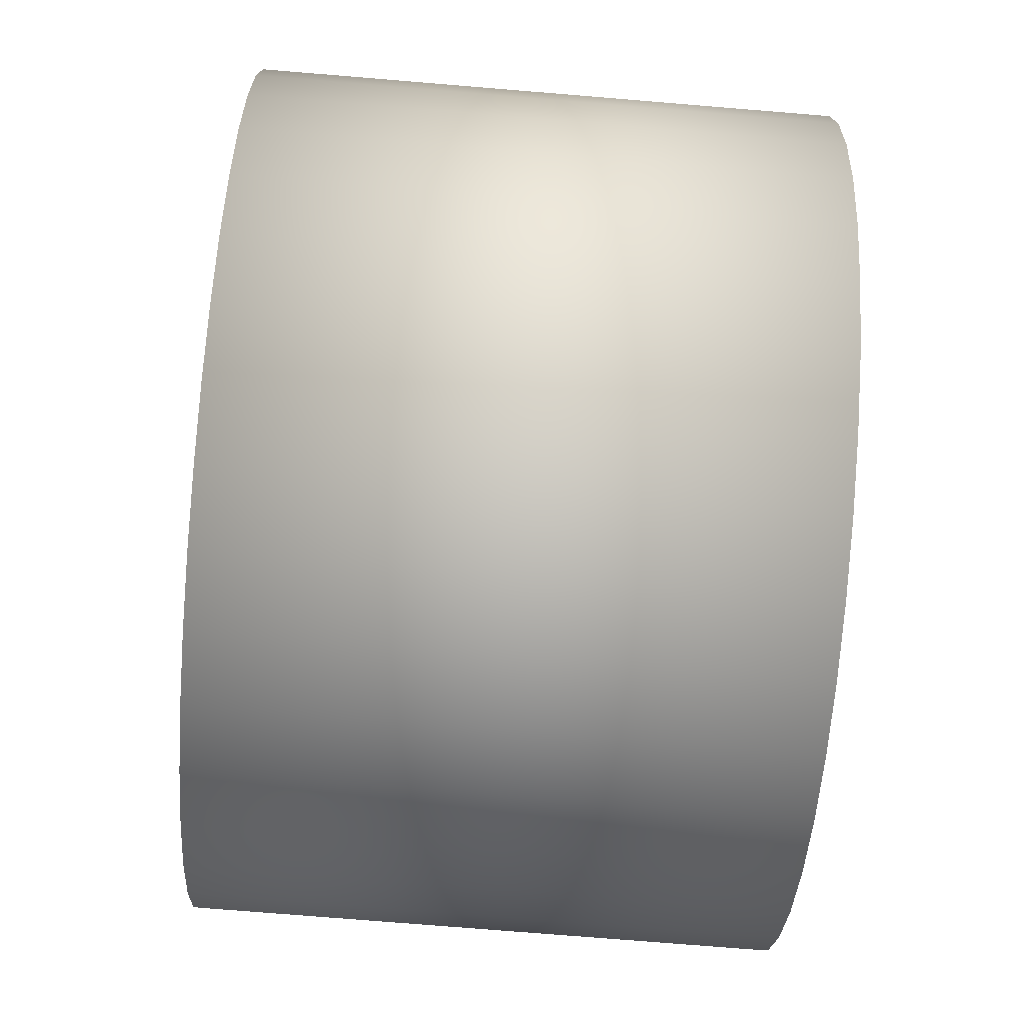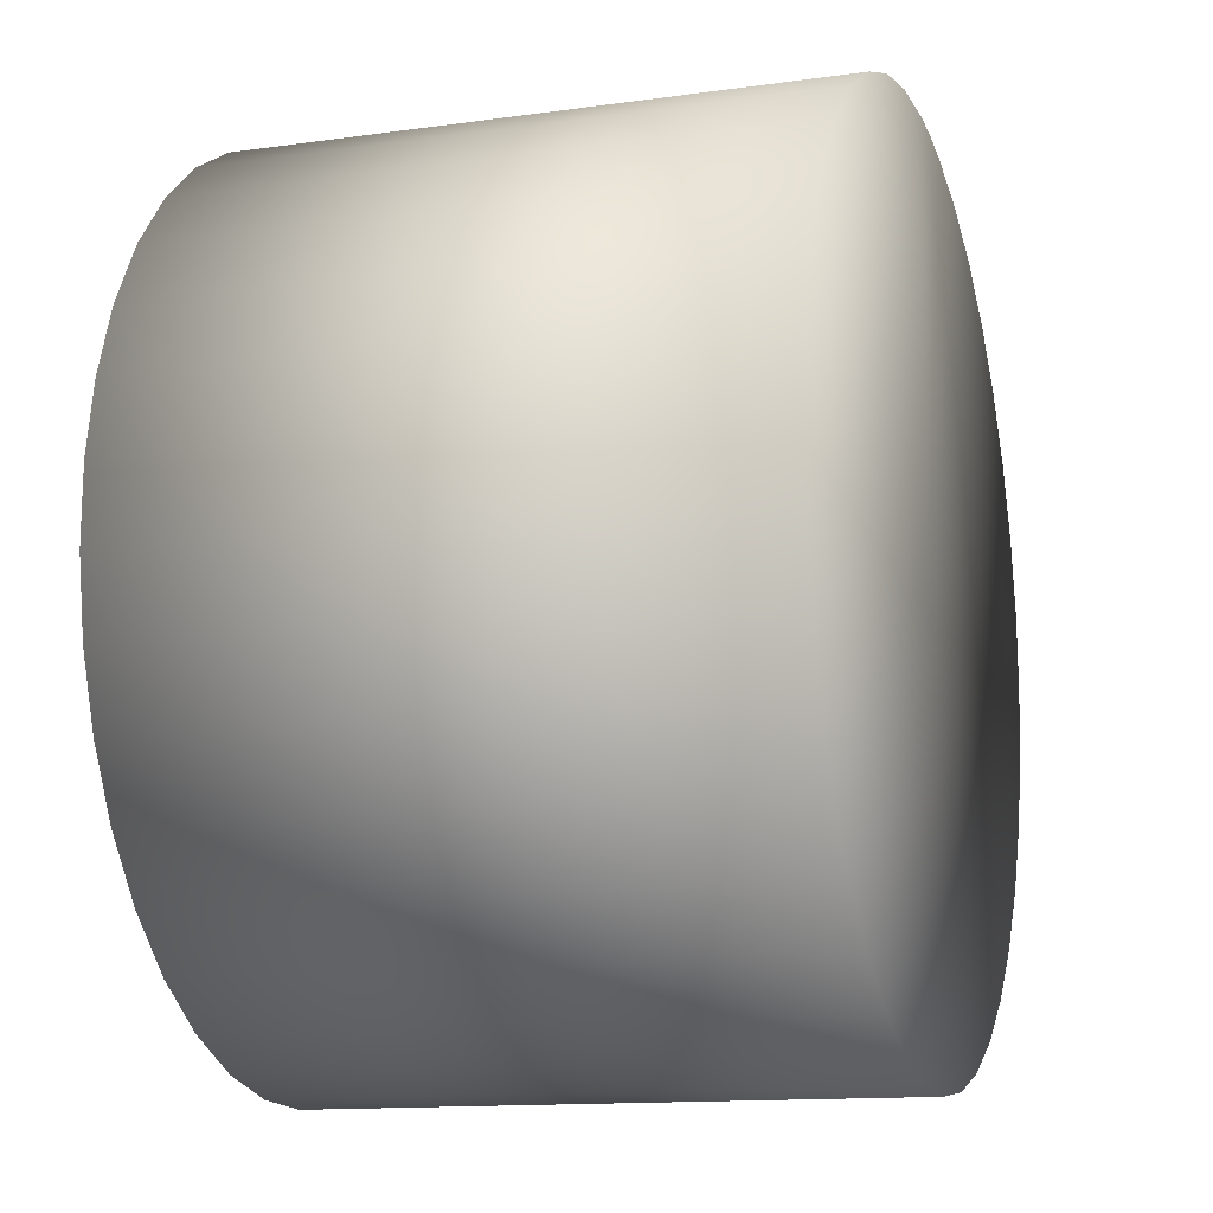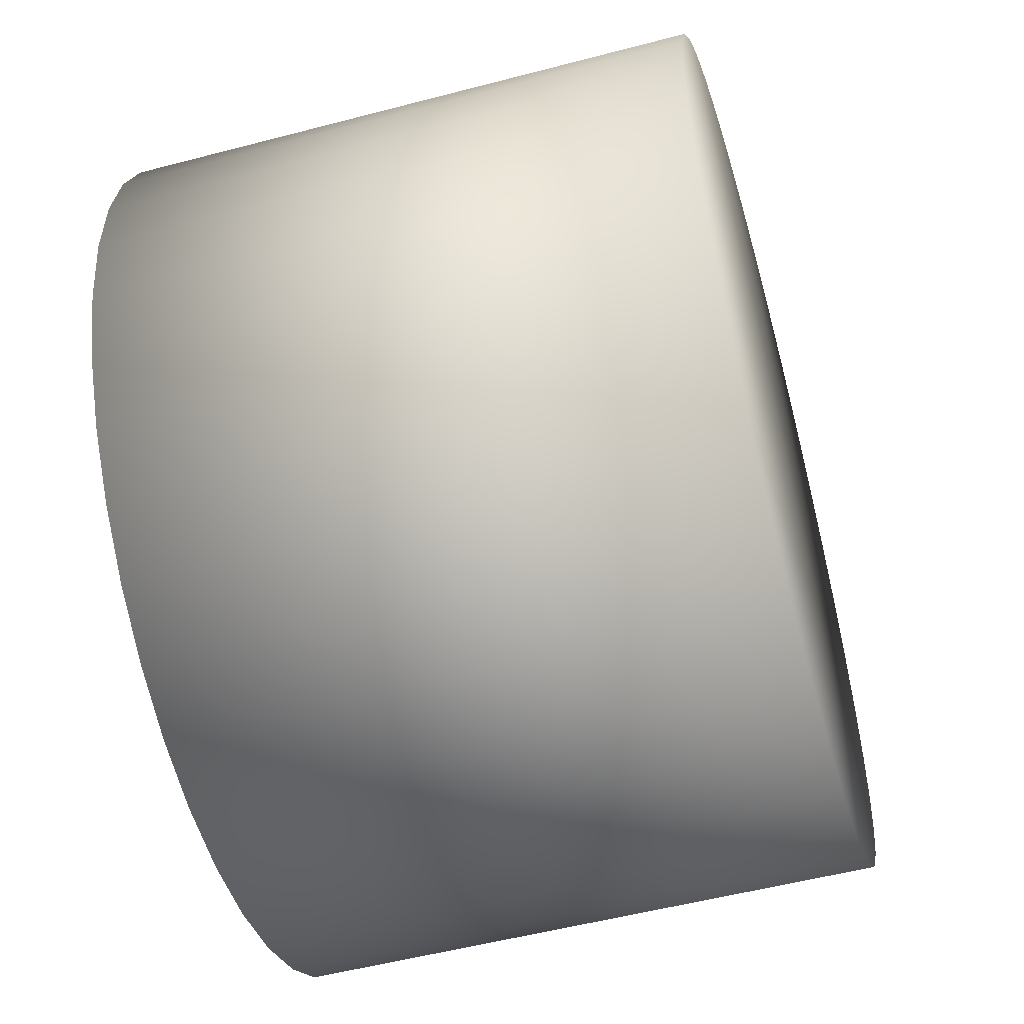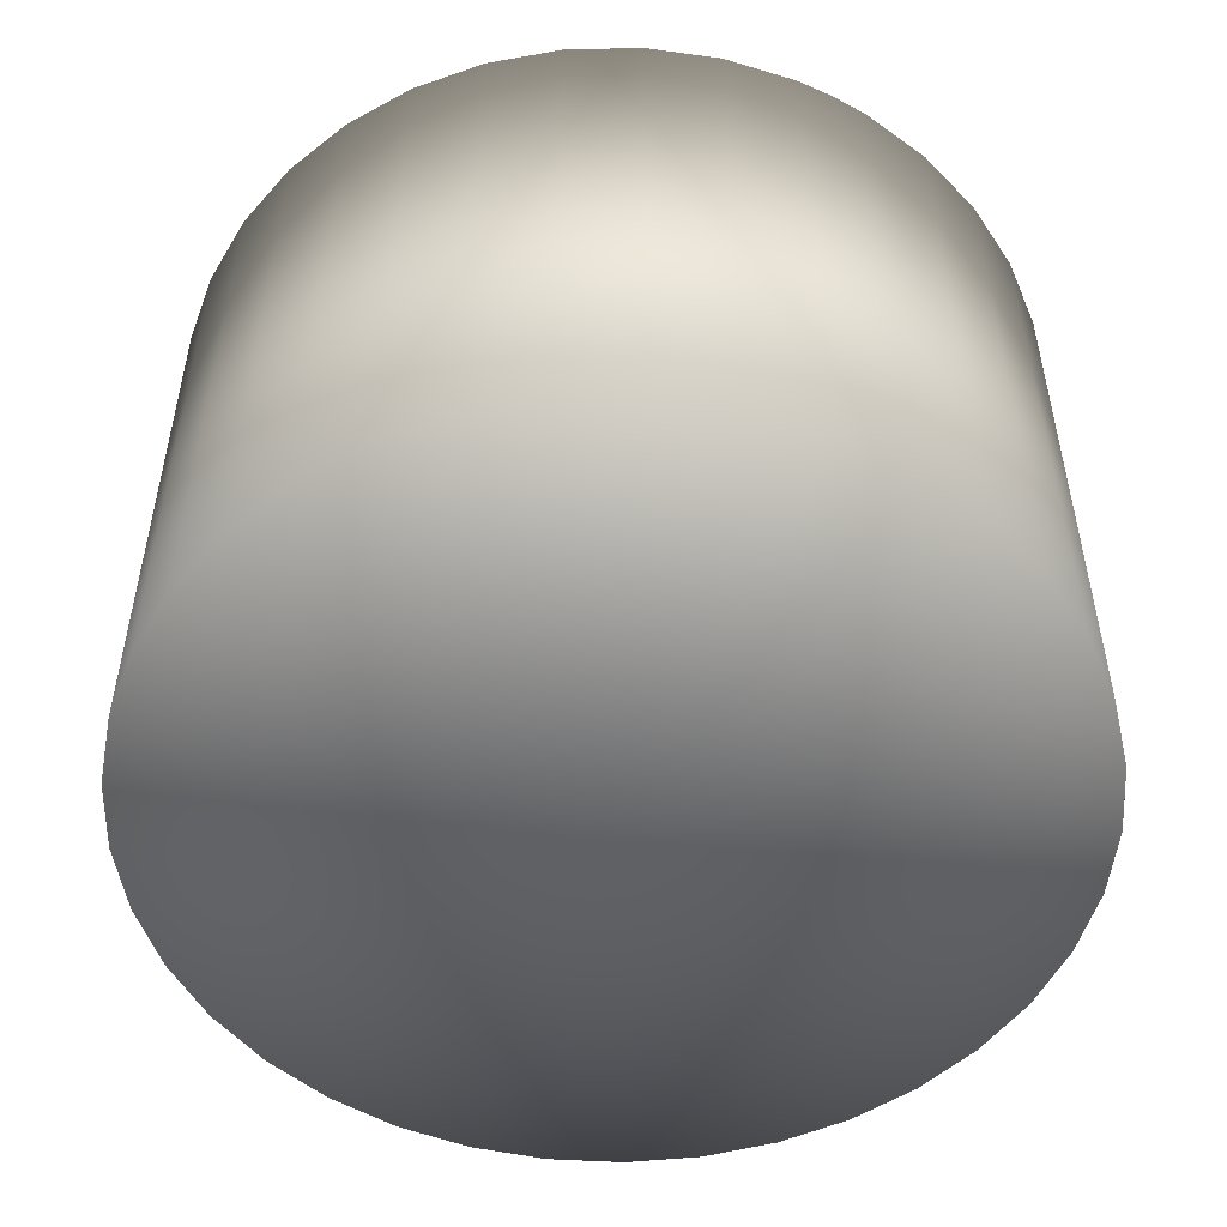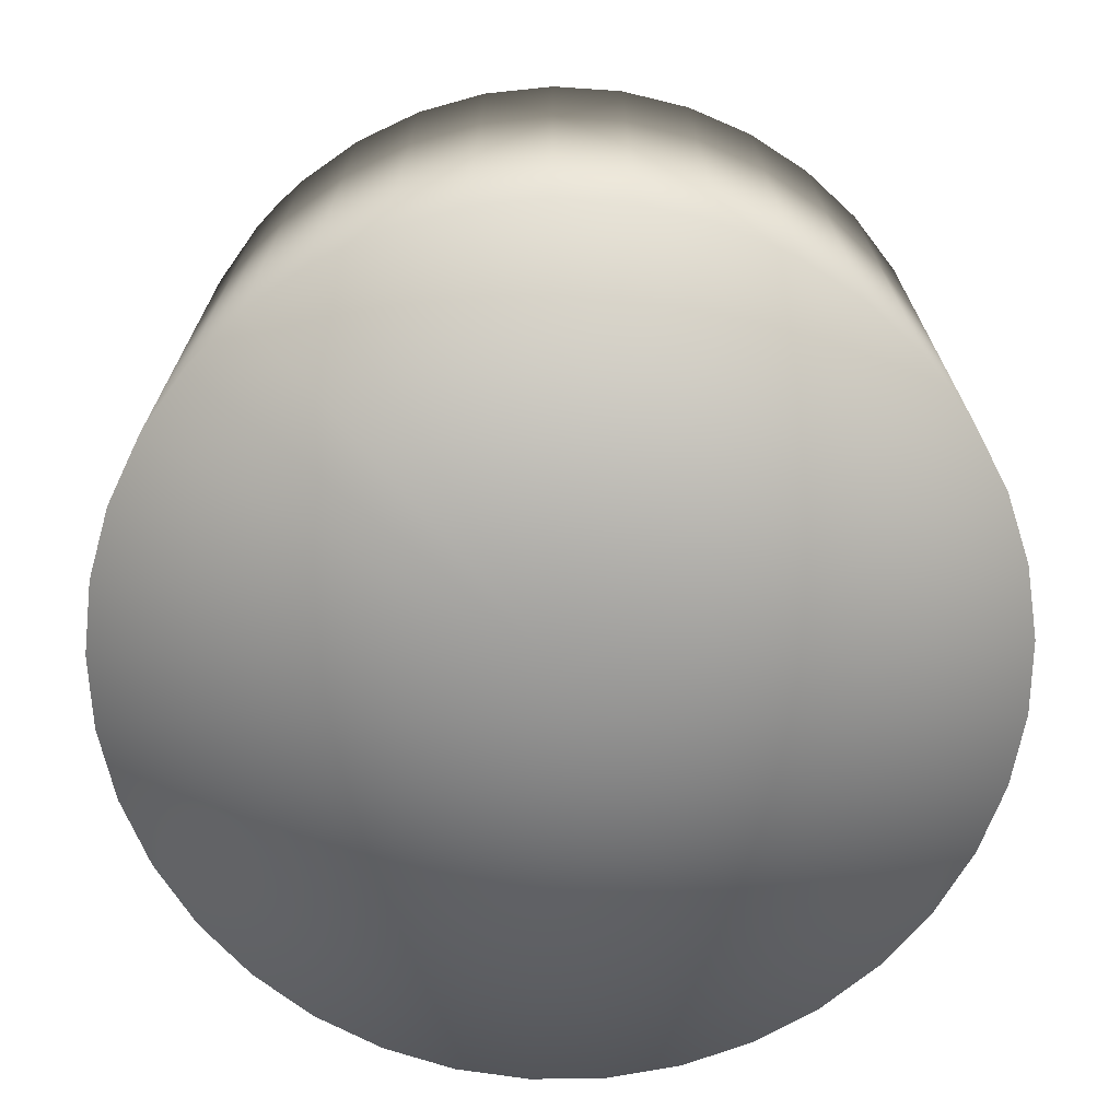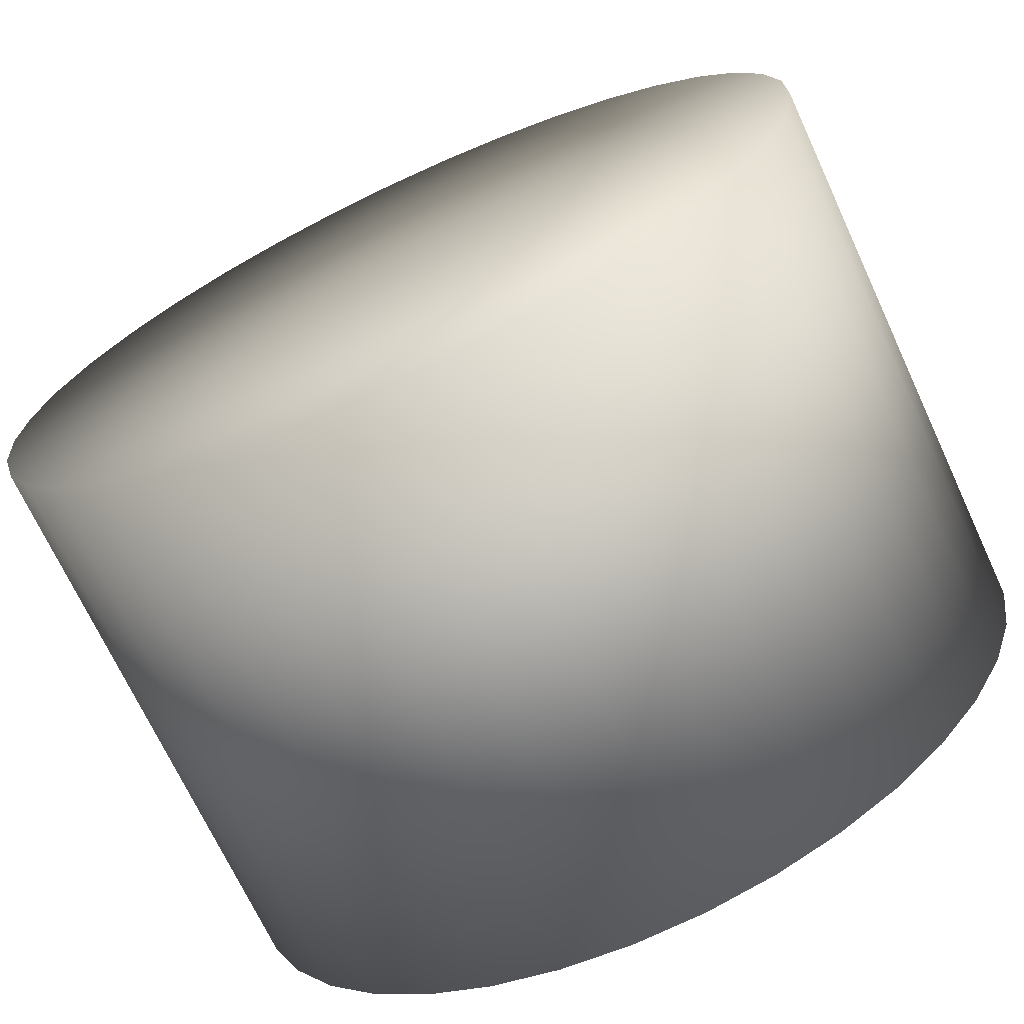
<metadata>
{"format":"obj","ext":"obj","renderer":"f3d","projection":"perspective","resolution":1024,"background":"white","views":[{"elev":-74.6,"azim":-94.7,"up":"+Y"},{"elev":-13.1,"azim":-72.1,"up":"+Y"},{"elev":-53.5,"azim":-74.3,"up":"+Y"},{"elev":-51.7,"azim":144.0,"up":"+Z"},{"elev":-70.2,"azim":-143.3,"up":"+Z"},{"elev":-70.2,"azim":-155.1,"up":"+Y"}]}
</metadata>
<code>
v 0.000842 0.01498 -0
v 0.002109 0.01485 -0
v 0.002109 0.01485 -0.02
v 0.003361 0.01462 -0.02
v 0.003361 0.01462 -0
v 0.005783 0.01384 -0
v 0.005783 0.01384 -0.02
v 0.008039 0.01266 -0
v 0.008039 0.01266 -0.02
v 0.01006 0.01112 -0
v 0.01006 0.01112 -0.02
v 0.0118 0.009263 -0
v 0.0118 0.009263 -0.02
v 0.01319 0.007135 -0
v 0.01319 0.007135 -0.02
v 0.01421 0.004803 -0
v 0.01421 0.004803 -0.02
v 0.01482 0.002332 -0
v 0.01482 0.002332 -0.02
v 0.015 -0.000205 -0
v 0.015 -0.000205 -0.02
v 0.01475 -0.002737 -0
v 0.01475 -0.002737 -0.02
v 0.01407 -0.00519 -0
v 0.01407 -0.00519 -0.02
v 0.01299 -0.007494 -0
v 0.01299 -0.007494 -0.02
v 0.01154 -0.009582 -0
v 0.01154 -0.009582 -0.02
v 0.009755 -0.0114 -0
v 0.009755 -0.0114 -0.02
v 0.007689 -0.01288 -0
v 0.007689 -0.01288 -0.02
v 0.005402 -0.01399 -0
v 0.005402 -0.01399 -0.02
v 0.002959 -0.0147 -0
v 0.002959 -0.0147 -0.02
v 0.000431 -0.01499 -0
v 0.000431 -0.01499 -0.02
v -0.002109 -0.01485 -0
v -0.002109 -0.01485 -0.02
v -0.004588 -0.01428 -0
v -0.004588 -0.01428 -0.02
v -0.006936 -0.0133 -0
v -0.006936 -0.0133 -0.02
v -0.009084 -0.01194 -0
v -0.009084 -0.01194 -0.02
v -0.01097 -0.01023 -0
v -0.01097 -0.01023 -0.02
v -0.01254 -0.008229 -0
v -0.01254 -0.008229 -0.02
v -0.01375 -0.005991 -0
v -0.01375 -0.005991 -0.02
v -0.01457 -0.003581 -0
v -0.01457 -0.003581 -0.02
v -0.01496 -0.001067 -0
v -0.01496 -0.001067 -0.02
v -0.01493 0.001477 -0
v -0.01493 0.001477 -0.02
v -0.01446 0.003978 -0
v -0.01446 0.003978 -0.02
v -0.01358 0.006365 -0
v -0.01358 0.006365 -0.02
v -0.01231 0.008569 -0
v -0.01231 0.008569 -0.02
v -0.01069 0.01053 -0
v -0.01069 0.01053 -0.02
v -0.008754 0.01218 -0
v -0.008754 0.01218 -0.02
v -0.006569 0.01349 -0
v -0.006569 0.01349 -0.02
v -0.004196 0.0144 -0
v -0.004196 0.0144 -0.02
v -0.001701 0.0149 -0
v -0.001701 0.0149 -0.02
v 0.000842 0.01498 -0.02
v -0 0 -0
v -0 0 -0.02
f 1 2 3
f 3 2 4
f 2 5 4
f 4 5 6
f 4 6 7
f 7 6 8
f 7 8 9
f 9 8 10
f 9 10 11
f 11 10 12
f 11 12 13
f 13 12 14
f 13 14 15
f 15 14 16
f 15 16 17
f 17 16 18
f 17 18 19
f 19 18 20
f 19 20 21
f 21 20 22
f 21 22 23
f 23 22 24
f 23 24 25
f 25 24 26
f 25 26 27
f 27 26 28
f 27 28 29
f 29 28 30
f 29 30 31
f 31 30 32
f 31 32 33
f 33 32 34
f 33 34 35
f 35 34 36
f 35 36 37
f 37 36 38
f 37 38 39
f 39 38 40
f 39 40 41
f 41 40 42
f 41 42 43
f 43 42 44
f 43 44 45
f 45 44 46
f 45 46 47
f 47 46 48
f 47 48 49
f 49 48 50
f 49 50 51
f 51 50 52
f 51 52 53
f 53 52 54
f 53 54 55
f 55 54 56
f 55 56 57
f 57 56 58
f 57 58 59
f 59 58 60
f 59 60 61
f 61 60 62
f 61 62 63
f 63 62 64
f 63 64 65
f 65 64 66
f 65 66 67
f 67 66 68
f 67 68 69
f 69 68 70
f 69 70 71
f 71 70 72
f 71 72 73
f 73 72 74
f 73 74 75
f 75 74 1
f 75 1 76
f 76 1 3
f 2 1 77
f 2 77 5
f 10 8 77
f 77 8 6
f 77 6 5
f 16 14 77
f 77 14 12
f 77 12 10
f 22 20 77
f 77 20 18
f 77 18 16
f 28 26 77
f 77 26 24
f 77 24 22
f 34 32 77
f 77 32 30
f 77 30 28
f 40 38 77
f 77 38 36
f 77 36 34
f 46 44 77
f 77 44 42
f 77 42 40
f 52 50 77
f 77 50 48
f 77 48 46
f 58 56 77
f 77 56 54
f 77 54 52
f 64 62 77
f 77 62 60
f 77 60 58
f 70 68 77
f 77 68 66
f 77 66 64
f 1 74 77
f 77 74 72
f 77 72 70
f 3 4 78
f 3 78 76
f 71 73 78
f 78 73 75
f 78 75 76
f 65 67 78
f 78 67 69
f 78 69 71
f 59 61 78
f 78 61 63
f 78 63 65
f 53 55 78
f 78 55 57
f 78 57 59
f 47 49 78
f 78 49 51
f 78 51 53
f 41 43 78
f 78 43 45
f 78 45 47
f 35 37 78
f 78 37 39
f 78 39 41
f 29 31 78
f 78 31 33
f 78 33 35
f 23 25 78
f 78 25 27
f 78 27 29
f 17 19 78
f 78 19 21
f 78 21 23
f 11 13 78
f 78 13 15
f 78 15 17
f 4 7 78
f 78 7 9
f 78 9 11

</code>
